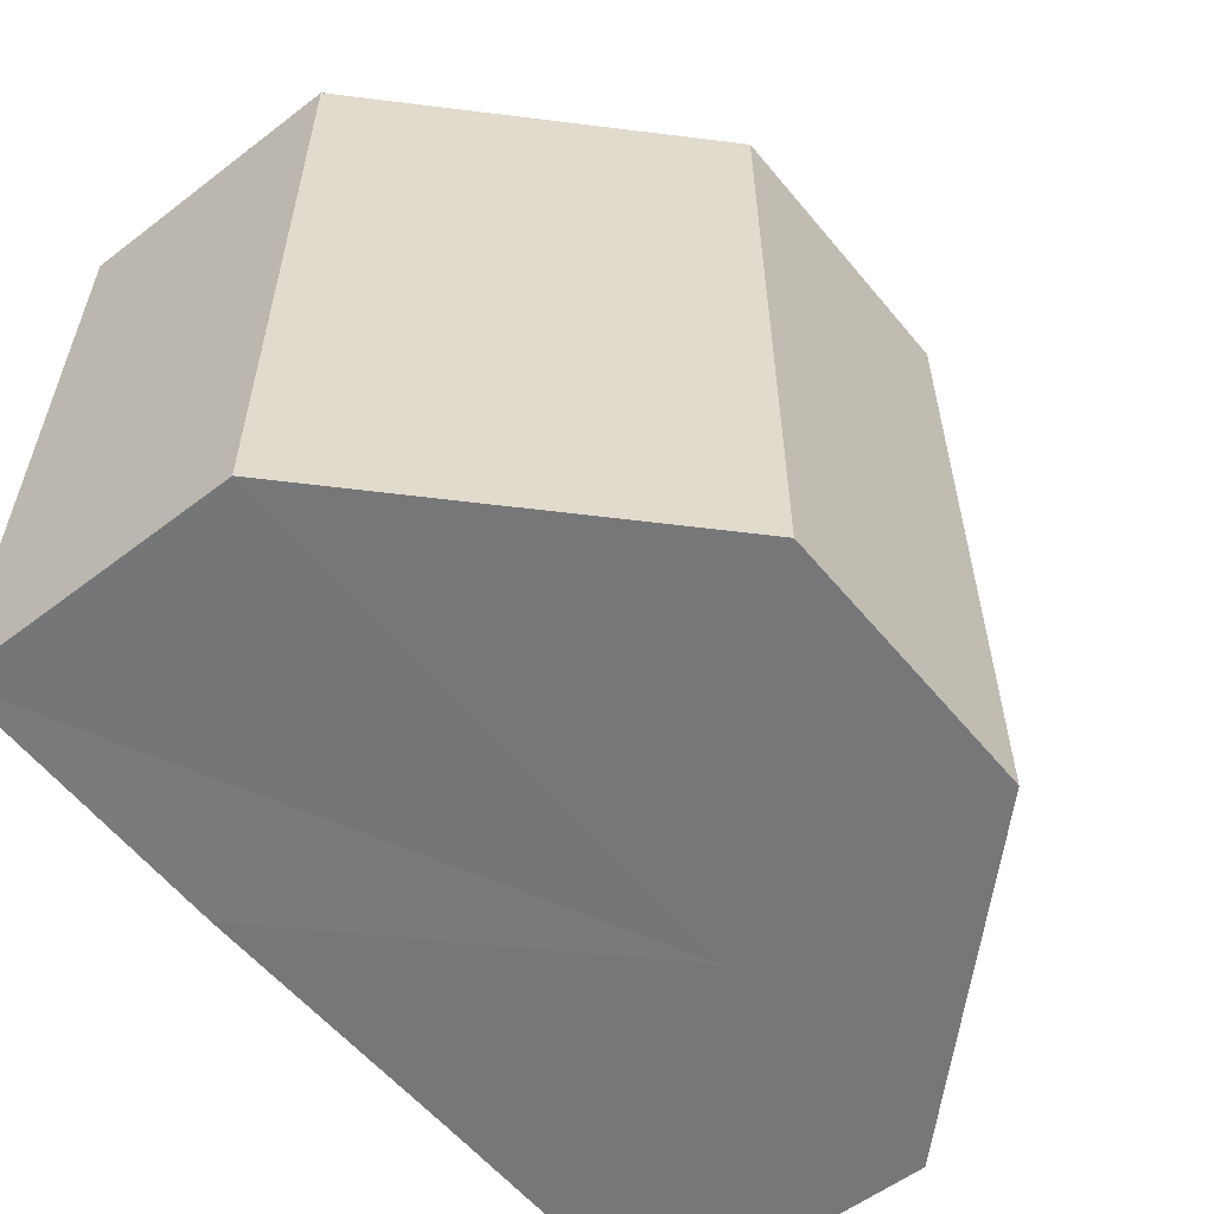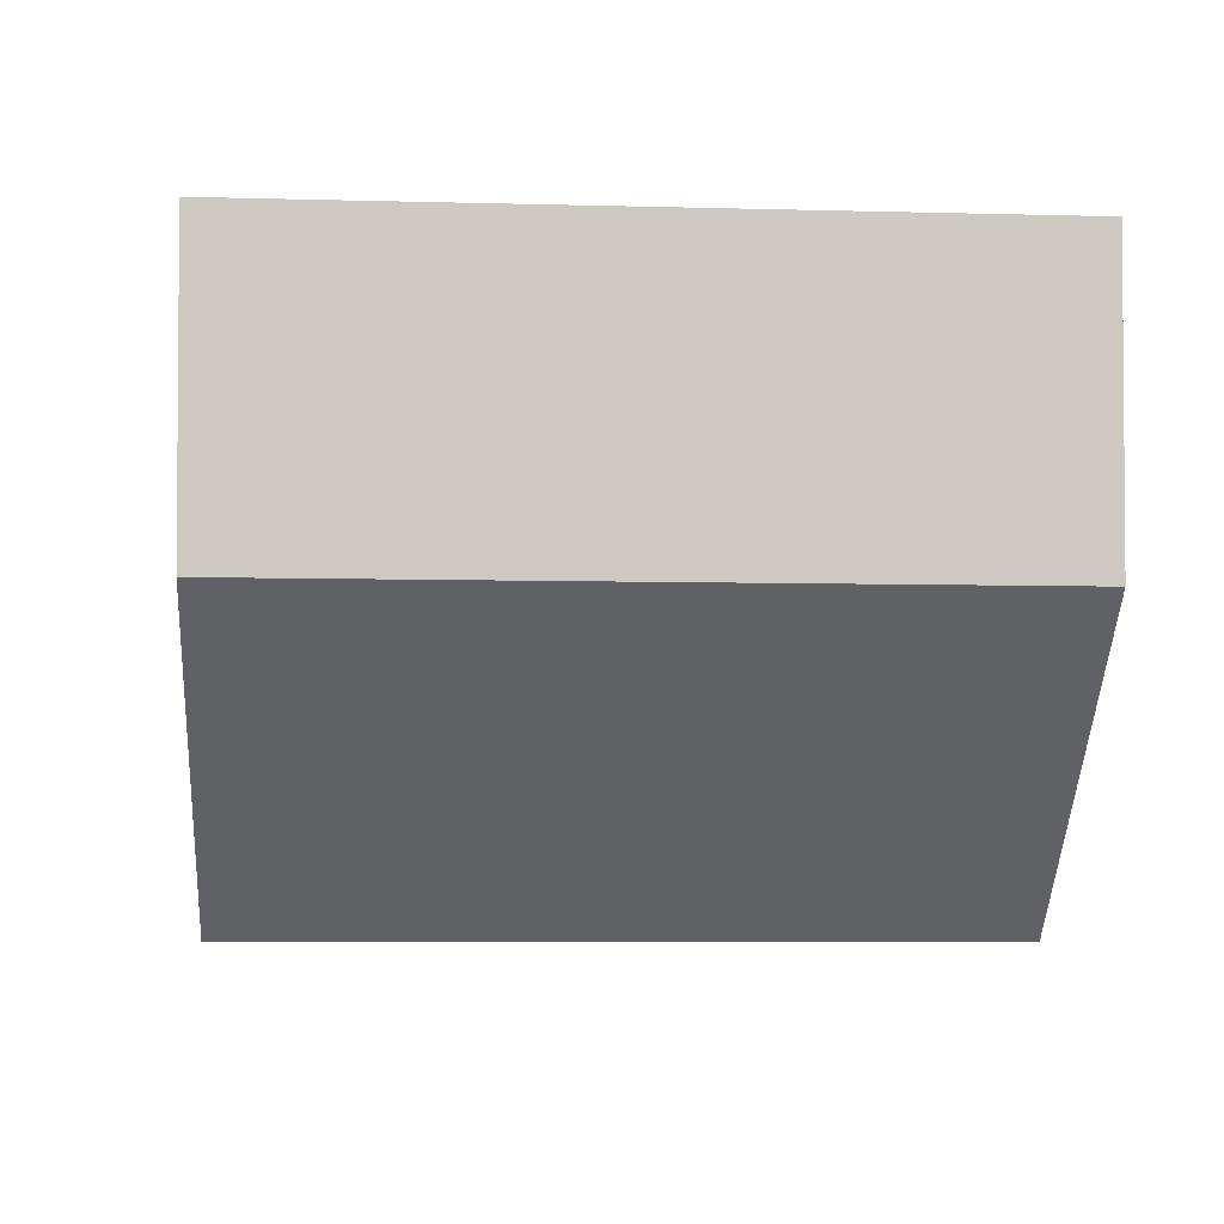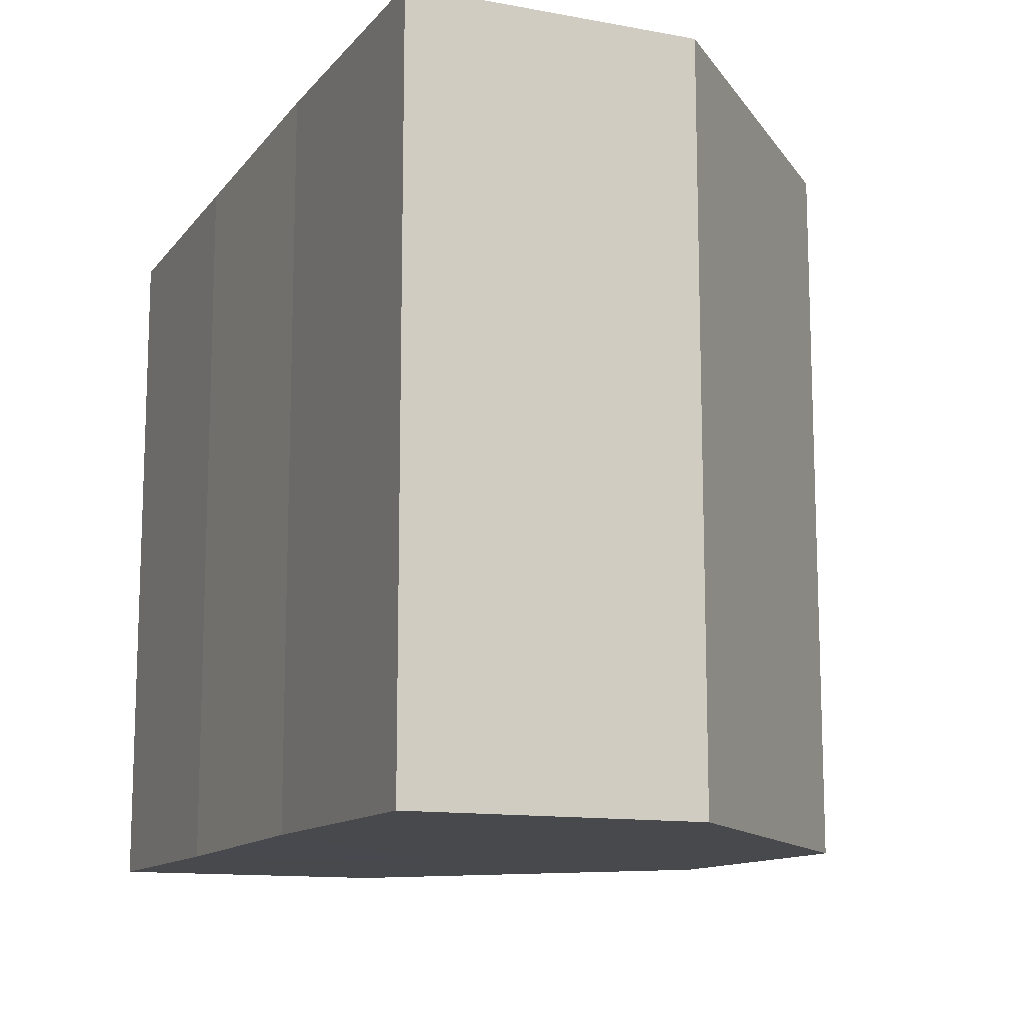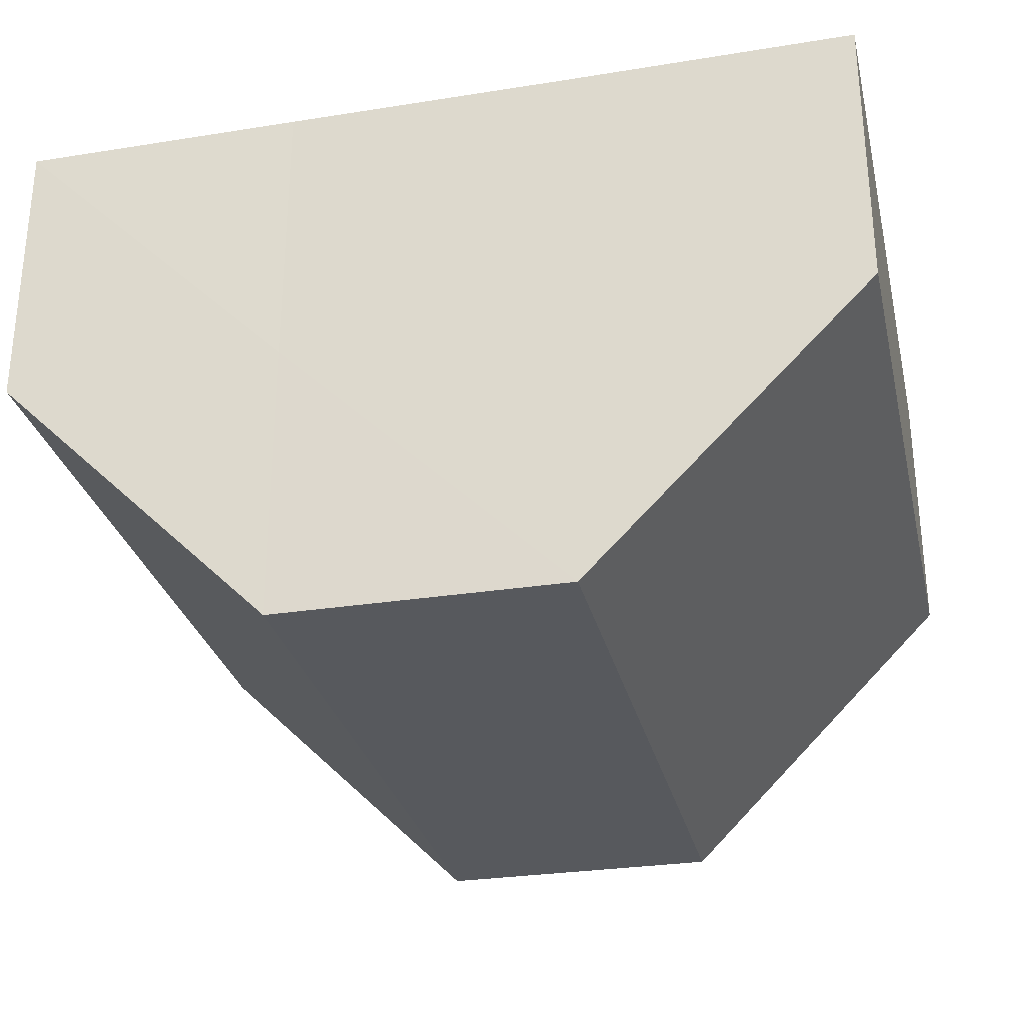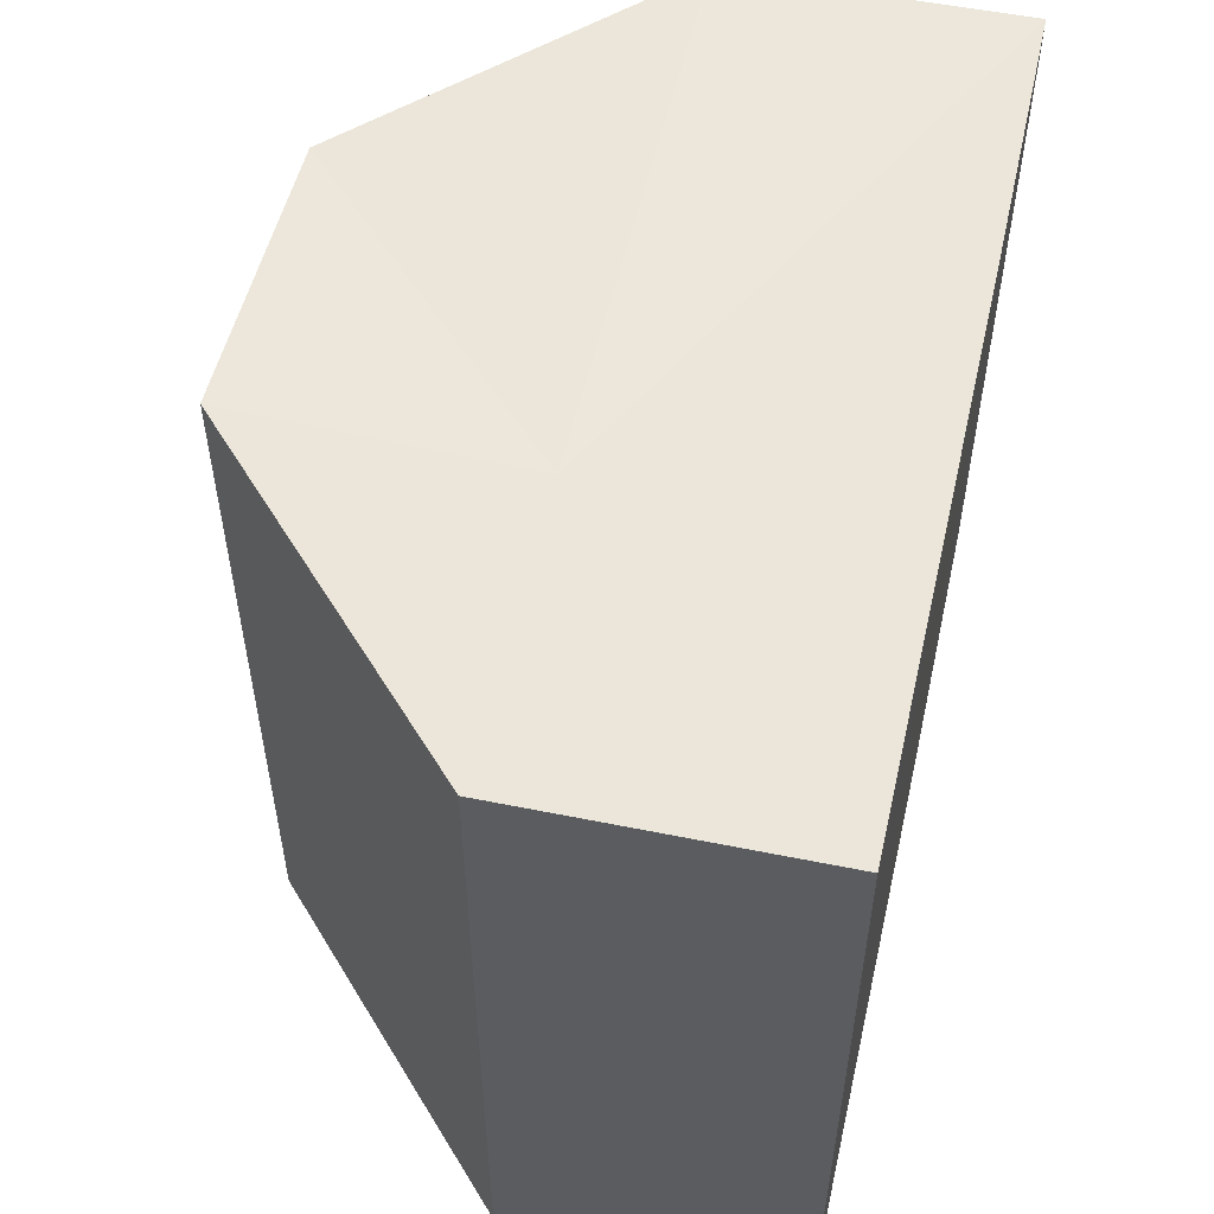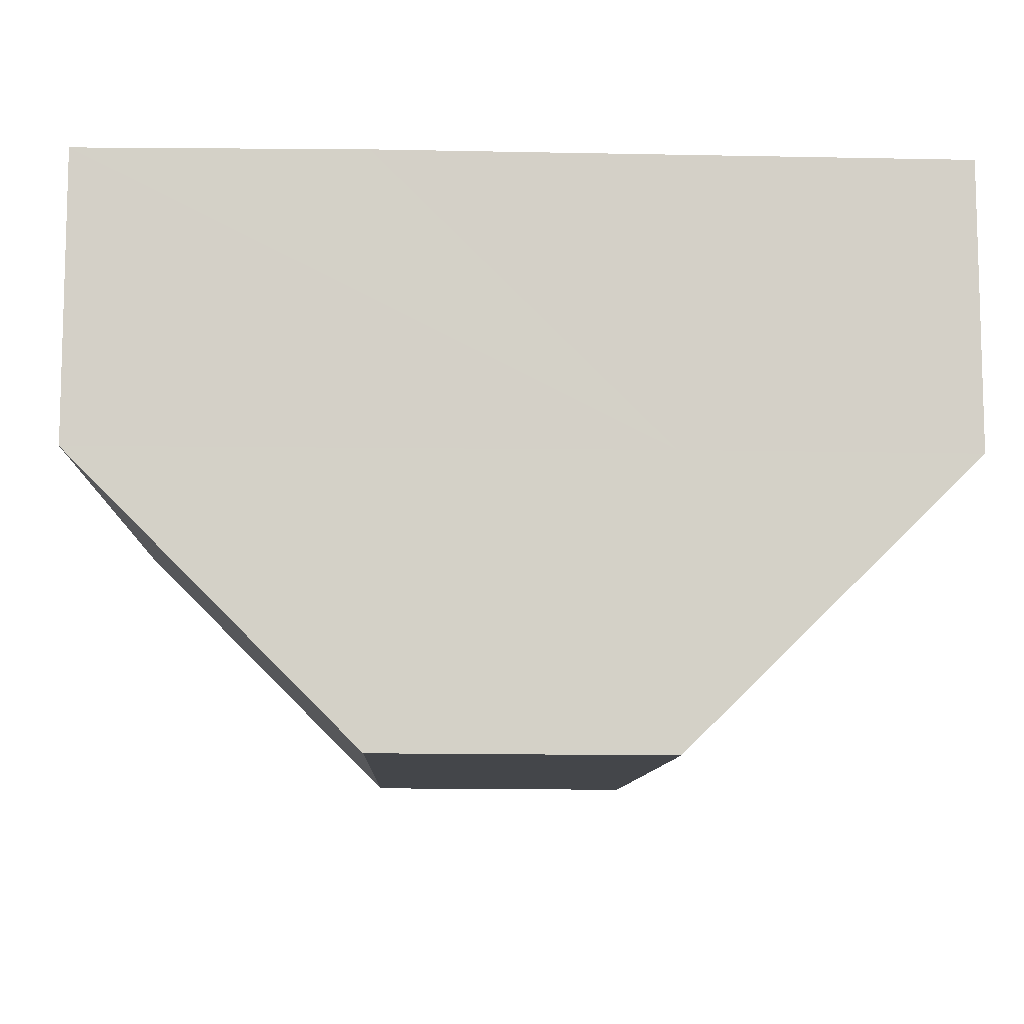
<metadata>
{"format":"obj","ext":"obj","renderer":"f3d","projection":"perspective","resolution":1024,"background":"white","views":[{"elev":-57.1,"azim":-51.7,"up":"+Z"},{"elev":-3.4,"azim":85.5,"up":"+Y"},{"elev":-12.4,"azim":-113.4,"up":"+Z"},{"elev":-29.4,"azim":-166.5,"up":"+Y"},{"elev":54.2,"azim":102.8,"up":"+Z"},{"elev":-9.5,"azim":-2.3,"up":"+Y"}]}
</metadata>
<code>
o 4063
v 2175 1885 14.13
v 2175 1885 14.13
v 2175 1885 14.16
v 2175 1885 14.13
v 2175 1885 14.16
v 2175 1885 14.13
v 2175 1885 14.16
v 2175 1885 14.13
v 2175 1885 14.16
v 2175 1885 14.13
v 2175 1885 14.16
v 2175 1885 14.13
v 2175 1885 14.16
v 2175 1885 14.13
v 2175 1885 14.13
v 2175 1885 14.13
v 2175 1885 14.13
v 2175 1885 14.13
v 2175 1885 14.13
v 2175 1885 14.13
v 2175 1885 14.13
v 2175 1885 14.16
v 2175 1885 14.16
v 2175 1885 14.16
v 2175 1885 14.13
v 2175 1885 14.16
v 2175 1885 14.13
v 2175 1885 14.16
v 2175 1885 14.13
v 2175 1885 14.16
v 2175 1885 14.13
v 2175 1885 14.13
v 2175 1885 14.13
v 2175 1885 14.13
v 2175 1885 14.16
v 2175 1885 14.13
v 2175 1885 14.16
v 2175 1885 14.13
v 2175 1885 14.16
v 2175 1885 14.13
v 2175 1885 14.16
v 2175 1885 14.16
v 2175 1885 14.16
v 2175 1885 14.16
v 2175 1885 14.16
v 2175 1885 14.16
v 2175 1885 14.16
v 2175 1885 14.16
v 2175 1885 14.16
v 2175 1885 14.16
f 1 2 3
f 2 4 5
f 6 1 7
f 7 8 9
f 9 10 11
f 11 12 13
f 14 12 15
f 14 16 12
f 14 15 17
f 14 18 16
f 14 19 18
f 14 20 19
f 14 17 21
f 14 21 20
f 22 21 23
f 24 25 22
f 26 27 24
f 28 29 26
f 30 31 28
f 32 33 30
f 33 34 35
f 34 36 37
f 36 38 39
f 38 40 41
f 42 43 44
f 42 45 43
f 42 44 46
f 42 47 45
f 42 46 48
f 42 49 47
f 42 48 50
f 42 50 49

</code>
